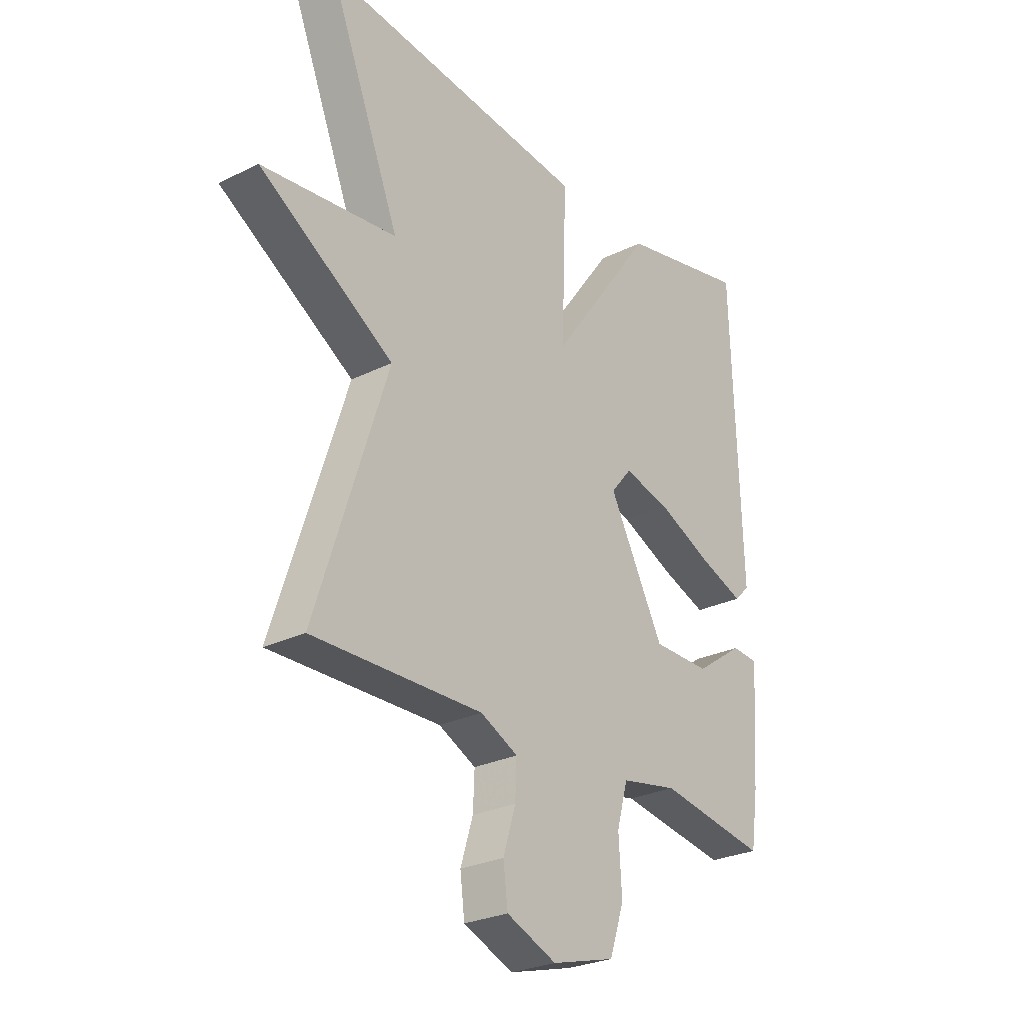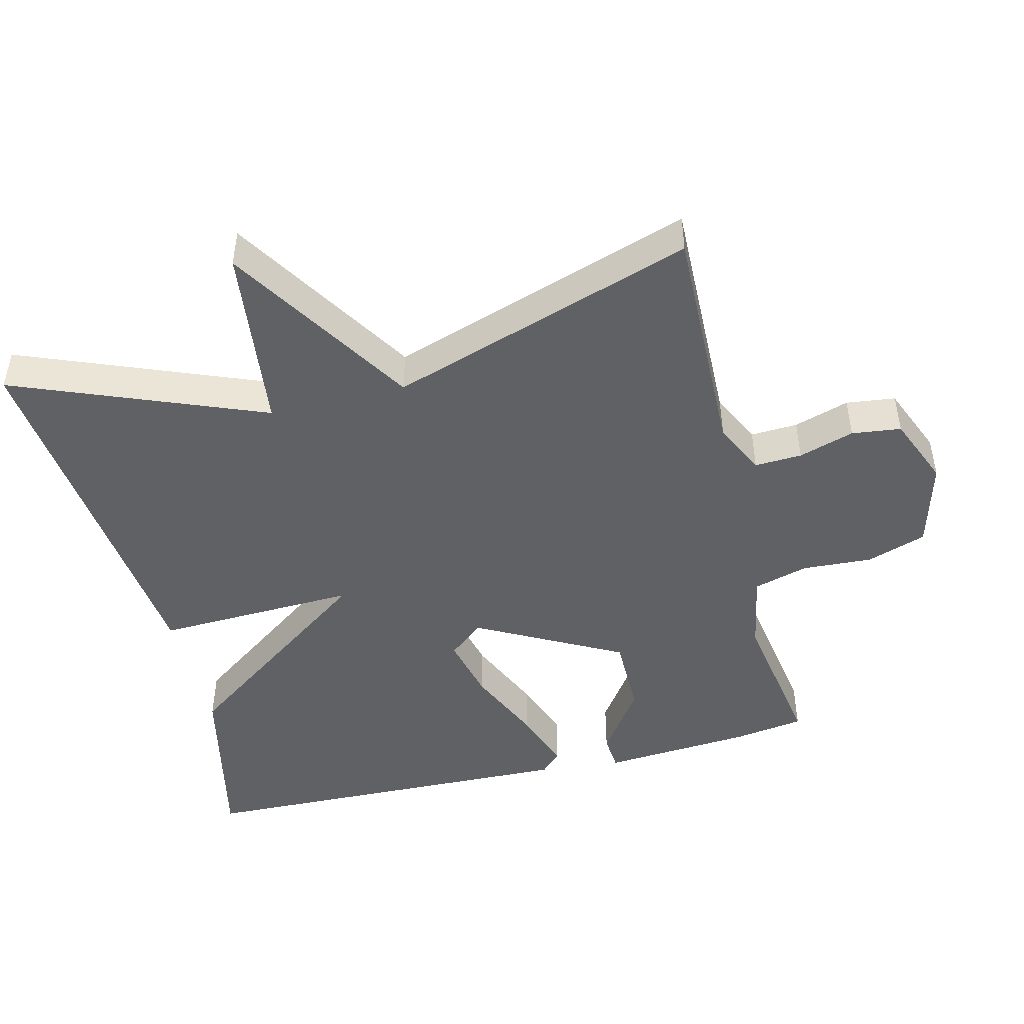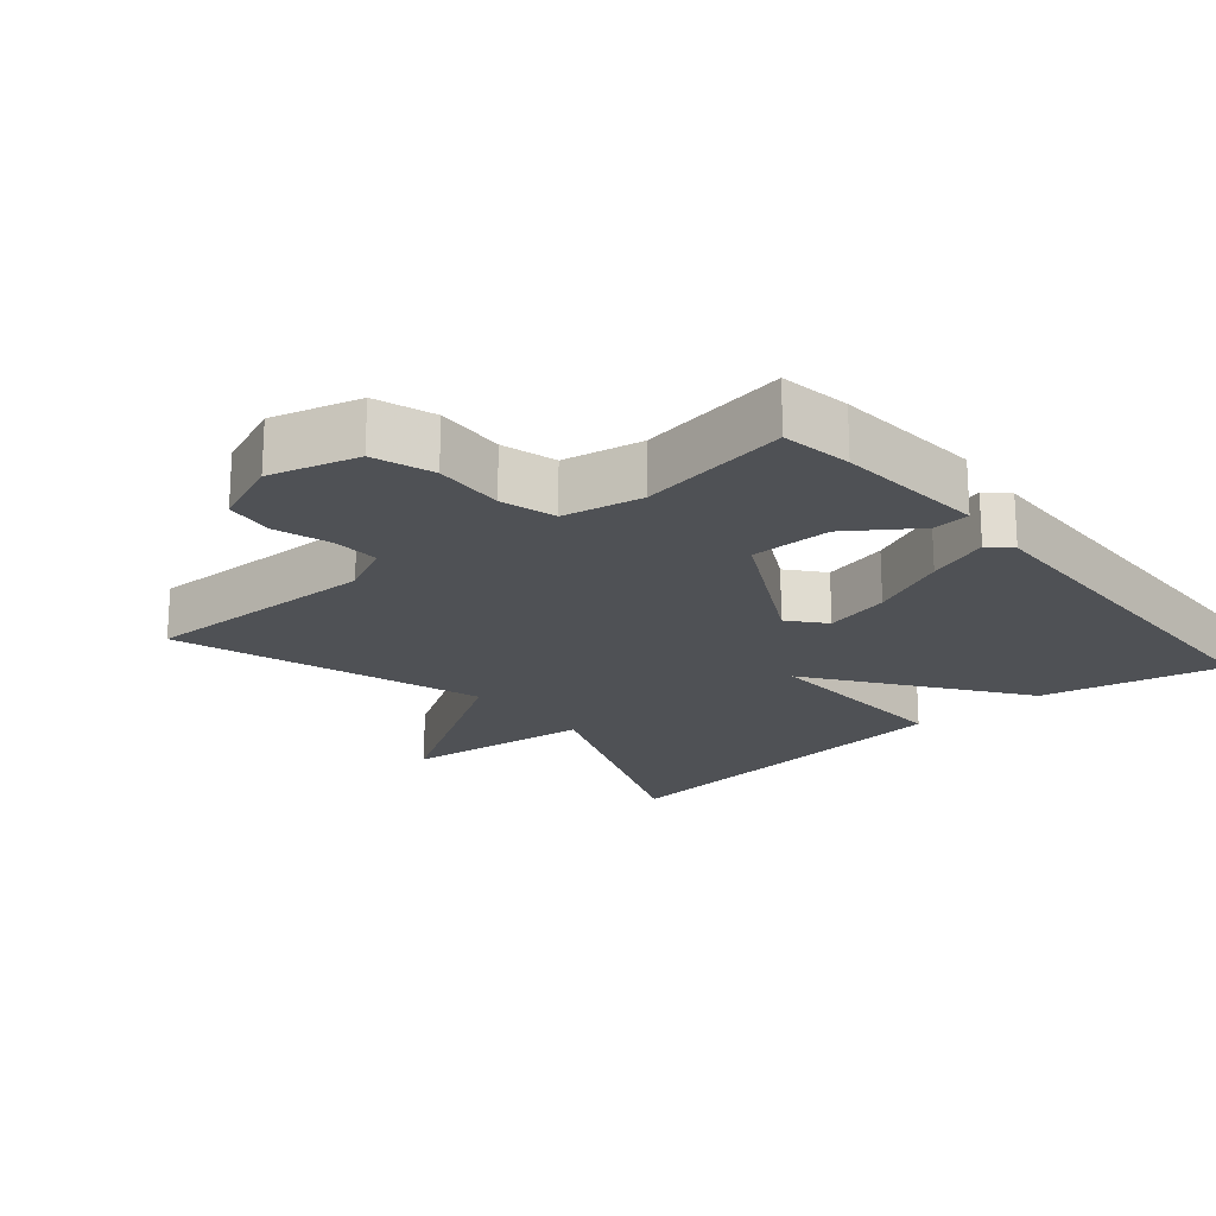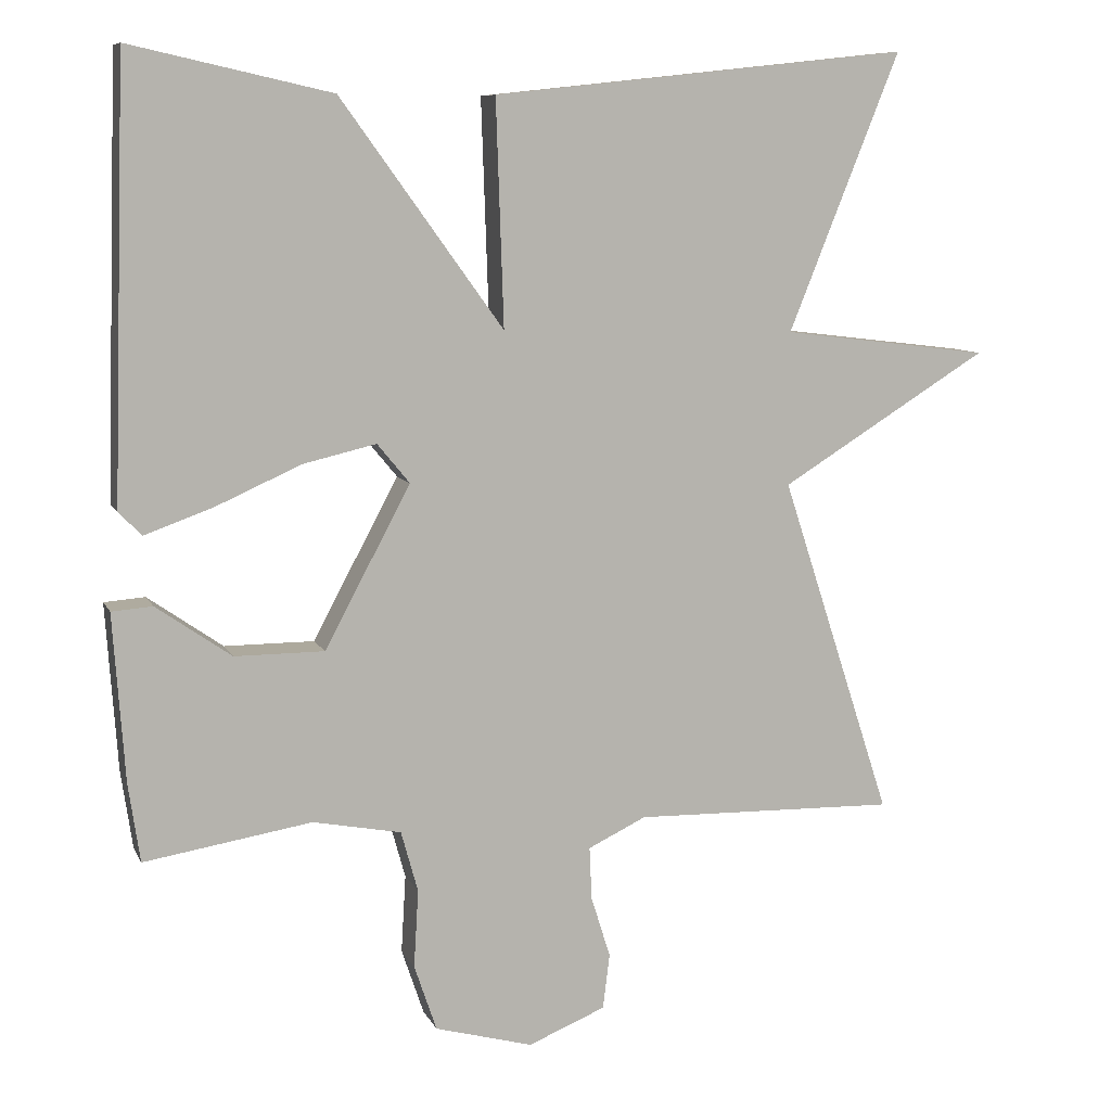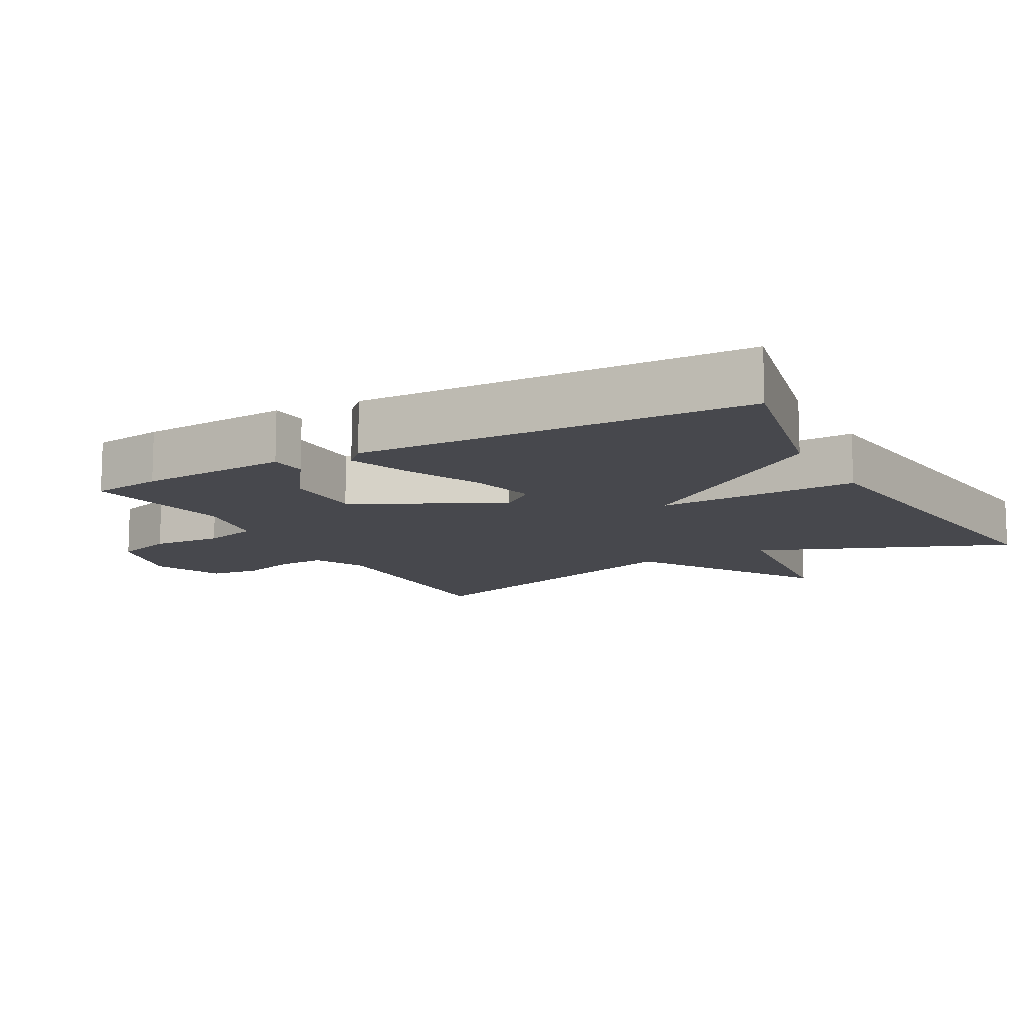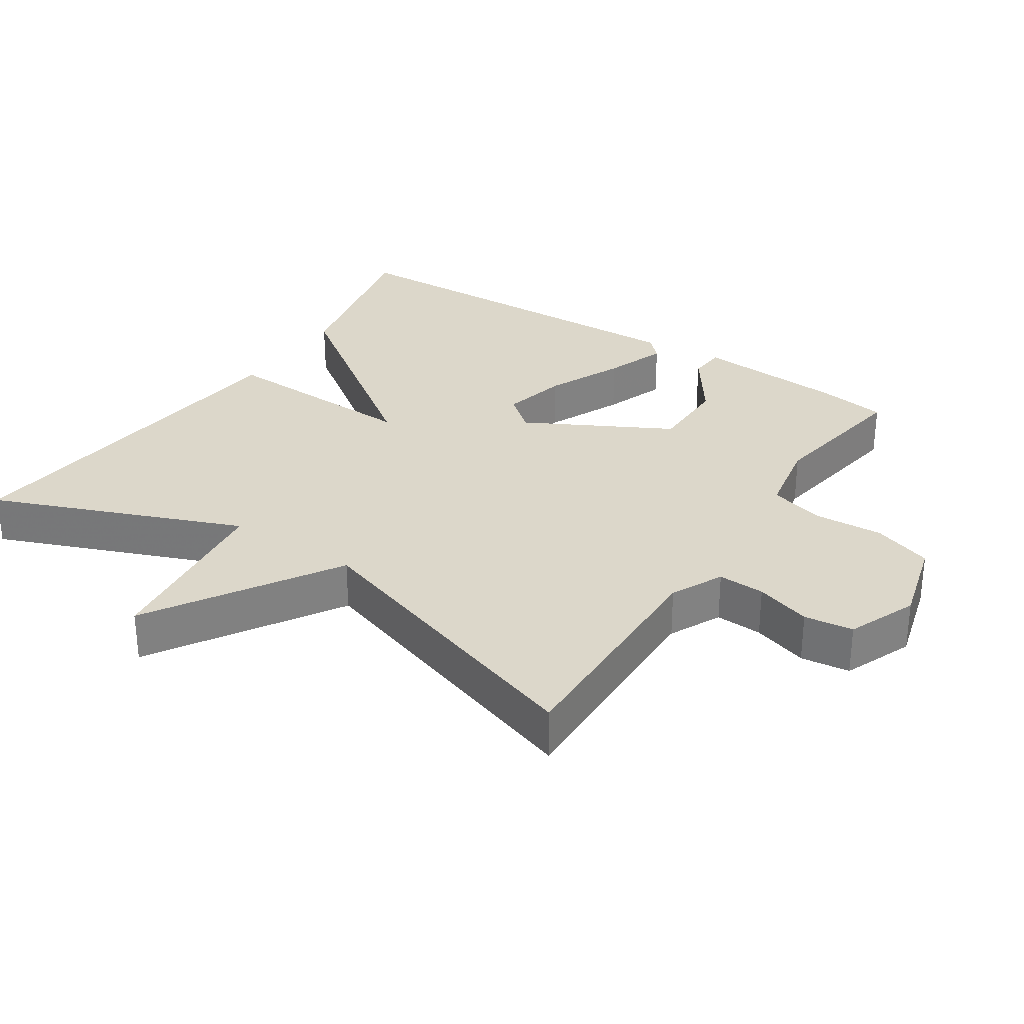
<metadata>
{"format":"obj","ext":"obj","renderer":"f3d","projection":"perspective","resolution":1024,"background":"white","views":[{"elev":-27.0,"azim":127.3,"up":"+Z"},{"elev":-47.1,"azim":104.0,"up":"+Y"},{"elev":-20.1,"azim":-139.6,"up":"+Y"},{"elev":8.9,"azim":-16.8,"up":"+Z"},{"elev":-11.9,"azim":-61.1,"up":"+Y"},{"elev":30.7,"azim":123.4,"up":"+Y"}]}
</metadata>
<code>
v 0.5 0.07 0.5
v 0.356 0.07 0.141
v 0.626 0.07 0.108
v 0.356 0.07 -0.059
v 0.5 0.07 -0.5
v 0.159 0.07 -0.492
v 0.084 0.07 -0.528
v 0.087 0.07 -0.596
v 0.112 0.07 -0.676
v 0.103 0.07 -0.747
v 0.003 0.07 -0.788
v -0.124 0.07 -0.753
v -0.153 0.07 -0.667
v -0.147 0.07 -0.566
v -0.169 0.07 -0.487
v -0.283 0.07 -0.465
v -0.5 0.07 -0.5
v -0.515 0.07 -0.398
v -0.53 0.07 -0.182
v -0.477 0.07 -0.178
v -0.38 0.07 -0.246
v -0.264 0.07 -0.246
v -0.153 0.07 -0.038
v -0.195 0.07 0.013
v -0.289 0.07 -0.009
v -0.399 0.07 -0.058
v -0.488 0.07 -0.09
v -0.518 0.07 -0.06
v -0.5 0.07 0.5
v -0.24 0.07 0.442
v -0.03 0.07 0.151
v -0.04 0.07 0.442
v 0.5 0 0.5
v 0.356 0 0.141
v 0.626 0 0.108
v 0.356 0 -0.059
v 0.5 0 -0.5
v 0.159 0 -0.492
v 0.084 0 -0.528
v 0.087 0 -0.596
v 0.112 0 -0.676
v 0.103 0 -0.747
v 0.003 0 -0.788
v -0.124 0 -0.753
v -0.153 0 -0.667
v -0.147 0 -0.566
v -0.169 0 -0.487
v -0.283 0 -0.465
v -0.5 0 -0.5
v -0.515 0 -0.398
v -0.53 0 -0.182
v -0.477 0 -0.178
v -0.38 0 -0.246
v -0.264 0 -0.246
v -0.153 0 -0.038
v -0.195 0 0.013
v -0.289 0 -0.009
v -0.399 0 -0.058
v -0.488 0 -0.09
v -0.518 0 -0.06
v -0.5 0 0.5
v -0.24 0 0.442
v -0.03 0 0.151
v -0.04 0 0.442
f 31 32 1 2
f 29 30 31
f 28 29 31
f 27 28 31
f 26 27 31
f 25 26 31
f 24 25 31
f 2 3 4
f 31 2 4
f 24 31 4
f 23 24 4
f 4 5 6
f 23 4 6
f 22 23 6
f 21 22 6 7
f 19 20 21
f 18 19 21
f 17 18 21
f 16 17 21
f 15 16 21 7
f 14 15 7 8
f 12 13 14
f 11 12 14
f 10 11 14
f 9 10 14
f 8 9 14
f 34 33 64 63
f 63 62 61
f 63 61 60
f 63 60 59
f 63 59 58
f 63 58 57
f 63 57 56
f 36 35 34
f 36 34 63
f 36 63 56
f 36 56 55
f 38 37 36
f 38 36 55
f 38 55 54
f 39 38 54 53
f 53 52 51
f 53 51 50
f 53 50 49
f 53 49 48
f 39 53 48 47
f 40 39 47 46
f 46 45 44
f 46 44 43
f 46 43 42
f 46 42 41
f 46 41 40
f 1 33 34 2
f 2 34 35 3
f 3 35 36 4
f 4 36 37 5
f 5 37 38 6
f 6 38 39 7
f 7 39 40 8
f 8 40 41 9
f 9 41 42 10
f 10 42 43 11
f 11 43 44 12
f 12 44 45 13
f 13 45 46 14
f 14 46 47 15
f 15 47 48 16
f 16 48 49 17
f 17 49 50 18
f 18 50 51 19
f 19 51 52 20
f 20 52 53 21
f 21 53 54 22
f 22 54 55 23
f 23 55 56 24
f 24 56 57 25
f 25 57 58 26
f 26 58 59 27
f 27 59 60 28
f 28 60 61 29
f 29 61 62 30
f 30 62 63 31
f 31 63 64 32
f 32 64 33 1

</code>
